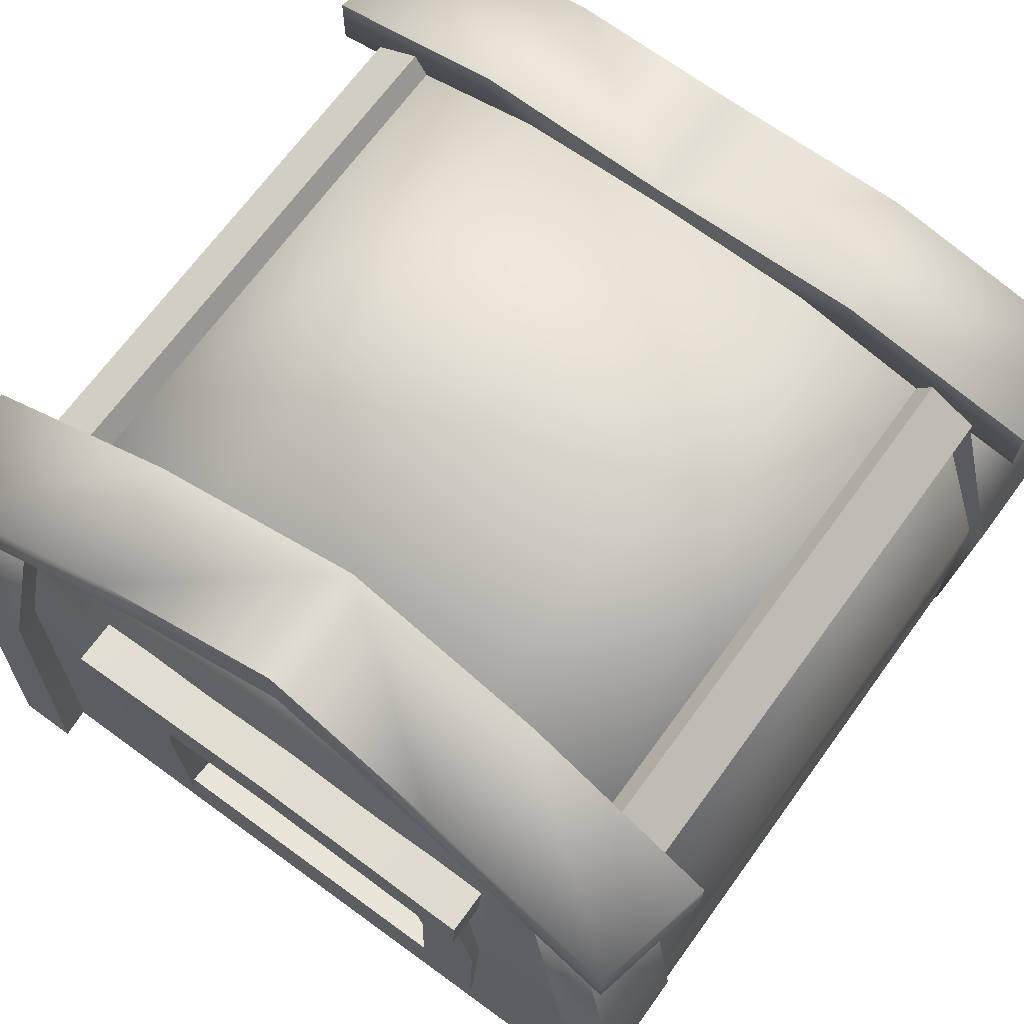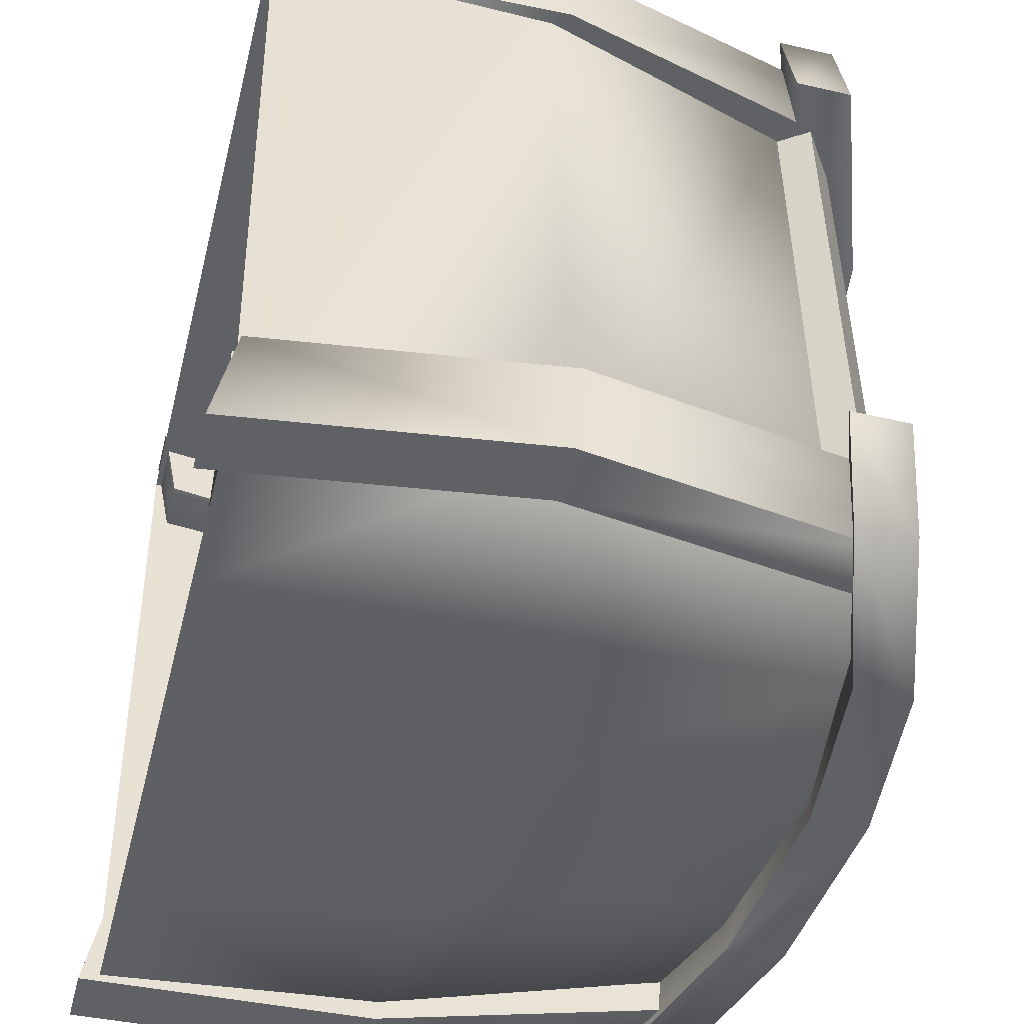
<metadata>
{"format":"obj","ext":"obj","renderer":"f3d","projection":"perspective","resolution":1024,"background":"white","views":[{"elev":68.9,"azim":-143.9,"up":"+Z"},{"elev":-49.0,"azim":-104.3,"up":"+Y"}]}
</metadata>
<code>
g PlatysheepDen
v 0.4053 1.258 1.714
v 1.444 1.053 1.532
v 0.8105 1.258 1.532
v 1.444 1.053 1.532
v 1.336 0.9731 0.8251
v 0.8105 1.258 0.8146
v 1.227 0.8934 0.1187
v 0.8105 1.258 0.09753
v -0.4053 1.258 1.714
v -0.8105 1.258 1.532
v -1.444 1.053 1.532
v -1.336 0.9731 0.8251
v -1.444 1.053 1.532
v -0.8105 1.258 0.8146
v -1.227 0.8934 0.1187
v -0.8105 1.258 0.09753
v 0.7179 -1.62 2.738
v 1.437 1.476 2.451
v 1.437 -1.62 2.453
v 0.7179 1.461 2.736
v 0 -1.62 2.871
v 0 1.454 2.869
v 1.77 -1.781 1.198
v 1.437 -1.62 2.453
v 1.437 1.476 2.451
v 1.77 1.544 1.153
v 1.742 -1.942 -0.05649
v 1.742 1.612 -0.1451
v 0.8105 1.56 0.8443
v 0.8105 1.258 0.09753
v 0.8105 1.596 0.1577
v 0.8105 1.258 0.8146
v 0.8105 1.524 1.531
v 0.8105 1.258 1.532
v 0.4053 1.524 1.713
v 0.8105 1.258 1.532
v 0.8105 1.524 1.531
v 0.4053 1.258 1.714
v 0 1.524 1.699
v 0 1.258 1.7
v 1.336 0.9731 0.8251
v 1.227 -0.908 0.1187
v 1.227 0.8934 0.1187
v 1.336 -0.9877 0.8251
v 1.444 1.053 1.532
v 1.444 -1.067 1.532
v 0.4053 1.258 1.714
v 0.722 1.053 1.532
v 1.444 1.053 1.532
v 0 1.258 1.7
v 0 1.053 1.7
v -0.722 1.053 1.532
v -0.4053 1.258 1.714
v -1.444 1.053 1.532
v 0.722 1.053 1.532
v 1.444 -1.067 1.532
v 1.444 1.053 1.532
v 0.722 -1.067 1.532
v 0 1.053 1.7
v 0 -1.067 1.532
v 0.8105 1.596 0.1577
v 0.8105 1.258 0.09753
v 0.4053 1.258 0.09753
v 0.4053 1.596 0.1577
v 0 1.258 0.09753
v 0 1.596 0.1577
v -0.4053 1.596 0.1577
v -0.4053 1.258 0.09753
v -0.8105 1.596 0.1577
v -0.8105 1.258 0.09753
v 0.4053 1.258 0.09753
v 0 0.8934 0.1187
v 0 1.258 0.09753
v 0.6135 0.8934 0.1187
v 0.8105 1.258 0.09753
v 0 -0.908 0.1187
v 1.227 0.8934 0.1187
v 0.6135 -0.908 0.1187
v 1.227 -0.908 0.1187
v 0.4053 1.524 1.713
v 0 1.454 2.869
v 0 1.524 1.699
v 0.7179 1.461 2.736
v 0.8105 1.524 1.531
v 1.437 1.476 2.451
v 0.8105 1.56 0.8443
v 1.77 1.544 1.153
v 0.8105 1.596 0.1577
v 1.742 1.612 -0.1451
v 0.4053 1.596 0.1577
v 0.8712 1.612 -0.1451
v 0 1.596 0.1577
v 0 1.612 -0.1451
v 1.336 -0.9877 0.8251
v 1.444 -1.067 1.532
v 0.722 -1.067 1.532
v 0.6678 -0.9877 0.8251
v 1.227 -0.908 0.1187
v 0 -1.067 1.532
v 0.6135 -0.908 0.1187
v 0 -0.9877 0.8251
v 0 -0.908 0.1187
v 0 -1.781 1.407
v 0 -1.62 2.871
v 0.7179 -1.62 2.738
v 0.7945 -1.781 1.341
v 0 -1.942 -0.05649
v 1.437 -1.62 2.453
v 0.8712 -1.942 -0.05649
v 1.77 -1.781 1.198
v 1.742 -1.942 -0.05649
v -0.7179 -1.62 2.738
v -1.437 -1.62 2.453
v -1.437 1.476 2.451
v -0.7179 1.461 2.736
v 0 -1.62 2.871
v 0 1.454 2.869
v -1.77 -1.781 1.198
v -1.437 1.476 2.451
v -1.437 -1.62 2.453
v -1.77 1.544 1.153
v -1.742 -1.942 -0.05649
v -1.742 1.612 -0.1451
v -0.8105 1.56 0.8443
v -0.8105 1.596 0.1577
v -0.8105 1.258 0.09753
v -0.8105 1.258 0.8146
v -0.8105 1.524 1.531
v -0.8105 1.258 1.532
v -0.4053 1.524 1.713
v -0.8105 1.524 1.531
v -0.8105 1.258 1.532
v -0.4053 1.258 1.714
v 0 1.524 1.699
v 0 1.258 1.7
v -1.336 0.9731 0.8251
v -1.227 0.8934 0.1187
v -1.227 -0.908 0.1187
v -1.336 -0.9877 0.8251
v -1.444 1.053 1.532
v -1.444 -1.067 1.532
v -0.722 1.053 1.532
v -1.444 1.053 1.532
v -1.444 -1.067 1.532
v -0.722 -1.067 1.532
v 0 1.053 1.7
v 0 -1.067 1.532
v -0.4053 1.258 0.09753
v 0 1.258 0.09753
v 0 0.8934 0.1187
v -0.6135 0.8934 0.1187
v -0.8105 1.258 0.09753
v 0 -0.908 0.1187
v -1.227 0.8934 0.1187
v -0.6135 -0.908 0.1187
v -1.227 -0.908 0.1187
v -0.4053 1.524 1.713
v 0 1.524 1.699
v 0 1.454 2.869
v -0.7179 1.461 2.736
v -0.8105 1.524 1.531
v -1.437 1.476 2.451
v -0.8105 1.56 0.8443
v -1.77 1.544 1.153
v -0.8105 1.596 0.1577
v -1.742 1.612 -0.1451
v -0.4053 1.596 0.1577
v -0.8712 1.612 -0.1451
v 0 1.596 0.1577
v 0 1.612 -0.1451
v -1.336 -0.9877 0.8251
v -0.722 -1.067 1.532
v -1.444 -1.067 1.532
v -0.6678 -0.9877 0.8251
v -1.227 -0.908 0.1187
v 0 -1.067 1.532
v -0.6135 -0.908 0.1187
v 0 -0.9877 0.8251
v 0 -0.908 0.1187
v 0 -1.781 1.407
v -0.7179 -1.62 2.738
v 0 -1.62 2.871
v -0.7945 -1.781 1.341
v 0 -1.942 -0.05649
v -1.437 -1.62 2.453
v -0.8712 -1.942 -0.05649
v -1.77 -1.781 1.198
v -1.742 -1.942 -0.05649
v 1.579 1.228 1.227
v 1.307 1.568 2.511
v 1.307 1.136 2.511
v 1.579 1.659 1.182
v 1.491 1.319 -0.05649
v 1.491 1.75 -0.1467
v 1.839 1.228 1.227
v 1.568 1.136 2.511
v 1.568 1.568 2.511
v 1.839 1.659 1.182
v 1.751 1.319 -0.05649
v 1.751 1.75 -0.1467
v 1.579 1.659 1.182
v 1.568 1.568 2.511
v 1.307 1.568 2.511
v 1.839 1.659 1.182
v 1.491 1.75 -0.1467
v 1.751 1.75 -0.1467
v 1.491 1.319 -0.05649
v 1.751 1.319 -0.05649
v 1.751 1.75 -0.1467
v 1.491 1.75 -0.1467
v 1.579 1.228 1.227
v 1.751 1.319 -0.05649
v 1.491 1.319 -0.05649
v 1.839 1.228 1.227
v 1.307 1.136 2.511
v 1.568 1.136 2.511
v 1.307 1.568 2.511
v 1.568 1.568 2.511
v 1.568 1.136 2.511
v 1.307 1.136 2.511
v 1.579 -1.396 1.227
v 1.307 -1.294 2.511
v 1.307 -1.778 2.511
v 1.579 -1.88 1.182
v 1.491 -1.498 -0.05649
v 1.491 -1.983 -0.1467
v 1.839 -1.396 1.227
v 1.568 -1.778 2.511
v 1.568 -1.294 2.511
v 1.839 -1.88 1.182
v 1.751 -1.498 -0.05649
v 1.751 -1.983 -0.1467
v 1.579 -1.88 1.182
v 1.307 -1.778 2.511
v 1.568 -1.778 2.511
v 1.839 -1.88 1.182
v 1.491 -1.983 -0.1467
v 1.751 -1.983 -0.1467
v 1.491 -1.498 -0.05649
v 1.491 -1.983 -0.1467
v 1.751 -1.983 -0.1467
v 1.751 -1.498 -0.05649
v 1.579 -1.396 1.227
v 1.491 -1.498 -0.05649
v 1.751 -1.498 -0.05649
v 1.839 -1.396 1.227
v 1.307 -1.294 2.511
v 1.568 -1.294 2.511
v 1.307 -1.778 2.511
v 1.307 -1.294 2.511
v 1.568 -1.294 2.511
v 1.568 -1.778 2.511
v 0.9389 -1.24 2.871
v 1.827 -1.306 2.559
v 1.714 -1.846 2.559
v 0.8265 -1.78 2.871
v 0 -1.175 2.98
v 0 -1.714 2.98
v 0.9389 -1.24 2.611
v 1.714 -1.846 2.299
v 1.827 -1.306 2.299
v 0.8265 -1.78 2.611
v 0 -1.175 2.72
v 0 -1.714 2.72
v 0.8265 -1.78 2.871
v 1.714 -1.846 2.559
v 1.714 -1.846 2.299
v 0.8265 -1.78 2.611
v 0 -1.714 2.98
v 0 -1.714 2.72
v 1.827 -1.306 2.559
v 0.9389 -1.24 2.611
v 1.827 -1.306 2.299
v 0.9389 -1.24 2.871
v 0 -1.175 2.72
v 0 -1.175 2.98
v 1.714 -1.846 2.559
v 1.827 -1.306 2.559
v 1.827 -1.306 2.299
v 1.714 -1.846 2.299
v 0 0.9599 2.98
v 0 1.5 2.98
v 0.8265 1.565 2.871
v 0.9389 1.026 2.871
v 1.714 1.631 2.559
v 1.827 1.091 2.559
v 0 0.9599 2.72
v 0.8265 1.565 2.611
v 0 1.5 2.72
v 0.9389 1.026 2.611
v 1.714 1.631 2.299
v 1.827 1.091 2.299
v 0 1.5 2.98
v 0 1.5 2.72
v 0.8265 1.565 2.611
v 0.8265 1.565 2.871
v 1.714 1.631 2.299
v 1.714 1.631 2.559
v 1.714 1.631 2.559
v 1.714 1.631 2.299
v 1.827 1.091 2.299
v 1.827 1.091 2.559
v 0.9389 1.026 2.871
v 0 0.9599 2.72
v 0 0.9599 2.98
v 0.9389 1.026 2.611
v 1.827 1.091 2.559
v 1.827 1.091 2.299
v 1.511 1.077 2.305
v 1.291 1.077 2.458
v 1.291 -1.379 2.458
v 1.511 -1.379 2.305
v 1.603 1.077 2.437
v 1.603 -1.379 2.437
v 1.384 -1.379 2.59
v 1.384 1.077 2.59
v 1.291 1.077 2.458
v 1.384 1.077 2.59
v 1.384 -1.379 2.59
v 1.291 -1.379 2.458
v 1.511 -1.379 2.305
v 1.603 -1.379 2.437
v 1.603 1.077 2.437
v 1.511 1.077 2.305
v 1.033 1.445 0.8793
v 0.6153 1.445 1.667
v 0.8973 1.445 1.667
v 0.7515 1.445 0.8793
v 1.009 1.445 0.09142
v 0.7268 1.445 0.09142
v 1.033 1.615 0.8793
v 0.8973 1.615 1.667
v 0.6153 1.615 1.667
v 0.7515 1.615 0.8793
v 1.009 1.615 0.09142
v 0.7268 1.615 0.09142
v 0.7515 1.445 0.8793
v 0.6153 1.615 1.667
v 0.6153 1.445 1.667
v 0.7515 1.615 0.8793
v 0.7268 1.445 0.09142
v 0.7268 1.615 0.09142
v 1.033 1.445 0.8793
v 1.009 1.615 0.09142
v 1.009 1.445 0.09142
v 1.033 1.615 0.8793
v 0.8973 1.445 1.667
v 0.8973 1.615 1.667
v 1.023 1.401 1.871
v 1.011 1.401 1.59
v 0 1.401 1.654
v 0 1.401 1.936
v 1.023 1.703 1.871
v 0 1.703 1.936
v 0 1.703 1.654
v 1.011 1.703 1.59
v 1.011 1.401 1.59
v 1.011 1.703 1.59
v 0 1.703 1.654
v 0 1.401 1.654
v 0 1.401 1.936
v 0 1.703 1.936
v 1.023 1.703 1.871
v 1.023 1.401 1.871
v 1.023 1.703 1.871
v 1.011 1.703 1.59
v 1.011 1.401 1.59
v 1.023 1.401 1.871
v -1.579 1.228 1.227
v -1.307 1.136 2.511
v -1.307 1.568 2.511
v -1.579 1.659 1.182
v -1.491 1.319 -0.05649
v -1.491 1.75 -0.1467
v -1.839 1.228 1.227
v -1.568 1.568 2.511
v -1.568 1.136 2.511
v -1.839 1.659 1.182
v -1.751 1.319 -0.05649
v -1.751 1.75 -0.1467
v -1.579 1.659 1.182
v -1.307 1.568 2.511
v -1.568 1.568 2.511
v -1.839 1.659 1.182
v -1.491 1.75 -0.1467
v -1.751 1.75 -0.1467
v -1.491 1.319 -0.05649
v -1.491 1.75 -0.1467
v -1.751 1.75 -0.1467
v -1.751 1.319 -0.05649
v -1.579 1.228 1.227
v -1.491 1.319 -0.05649
v -1.751 1.319 -0.05649
v -1.839 1.228 1.227
v -1.307 1.136 2.511
v -1.568 1.136 2.511
v -1.307 1.568 2.511
v -1.307 1.136 2.511
v -1.568 1.136 2.511
v -1.568 1.568 2.511
v -1.579 -1.396 1.227
v -1.307 -1.778 2.511
v -1.307 -1.294 2.511
v -1.579 -1.88 1.182
v -1.491 -1.498 -0.05649
v -1.491 -1.983 -0.1467
v -1.839 -1.396 1.227
v -1.568 -1.294 2.511
v -1.568 -1.778 2.511
v -1.839 -1.88 1.182
v -1.751 -1.498 -0.05649
v -1.751 -1.983 -0.1467
v -1.579 -1.88 1.182
v -1.568 -1.778 2.511
v -1.307 -1.778 2.511
v -1.839 -1.88 1.182
v -1.491 -1.983 -0.1467
v -1.751 -1.983 -0.1467
v -1.491 -1.498 -0.05649
v -1.751 -1.498 -0.05649
v -1.751 -1.983 -0.1467
v -1.491 -1.983 -0.1467
v -1.579 -1.396 1.227
v -1.751 -1.498 -0.05649
v -1.491 -1.498 -0.05649
v -1.839 -1.396 1.227
v -1.307 -1.294 2.511
v -1.568 -1.294 2.511
v -1.307 -1.778 2.511
v -1.568 -1.778 2.511
v -1.568 -1.294 2.511
v -1.307 -1.294 2.511
v -0.9389 -1.24 2.871
v -1.714 -1.846 2.559
v -1.827 -1.306 2.559
v -0.8265 -1.78 2.871
v 0 -1.175 2.98
v 0 -1.714 2.98
v -0.9389 -1.24 2.611
v -1.827 -1.306 2.299
v -1.714 -1.846 2.299
v -0.8265 -1.78 2.611
v 0 -1.175 2.72
v 0 -1.714 2.72
v -0.8265 -1.78 2.871
v -1.714 -1.846 2.299
v -1.714 -1.846 2.559
v -0.8265 -1.78 2.611
v 0 -1.714 2.98
v 0 -1.714 2.72
v -1.827 -1.306 2.559
v -1.827 -1.306 2.299
v -0.9389 -1.24 2.611
v -0.9389 -1.24 2.871
v 0 -1.175 2.72
v 0 -1.175 2.98
v -1.714 -1.846 2.559
v -1.714 -1.846 2.299
v -1.827 -1.306 2.299
v -1.827 -1.306 2.559
v 0 0.9599 2.98
v -0.8265 1.565 2.871
v 0 1.5 2.98
v -0.9389 1.026 2.871
v -1.714 1.631 2.559
v -1.827 1.091 2.559
v 0 0.9599 2.72
v 0 1.5 2.72
v -0.8265 1.565 2.611
v -0.9389 1.026 2.611
v -1.714 1.631 2.299
v -1.827 1.091 2.299
v 0 1.5 2.98
v -0.8265 1.565 2.611
v 0 1.5 2.72
v -0.8265 1.565 2.871
v -1.714 1.631 2.299
v -1.714 1.631 2.559
v -1.714 1.631 2.559
v -1.827 1.091 2.559
v -1.827 1.091 2.299
v -1.714 1.631 2.299
v -0.9389 1.026 2.871
v 0 0.9599 2.98
v 0 0.9599 2.72
v -0.9389 1.026 2.611
v -1.827 1.091 2.559
v -1.827 1.091 2.299
v -1.511 1.077 2.305
v -1.511 -1.379 2.305
v -1.291 -1.379 2.458
v -1.291 1.077 2.458
v -1.603 1.077 2.437
v -1.384 1.077 2.59
v -1.384 -1.379 2.59
v -1.603 -1.379 2.437
v -1.291 1.077 2.458
v -1.291 -1.379 2.458
v -1.384 -1.379 2.59
v -1.384 1.077 2.59
v -1.511 -1.379 2.305
v -1.511 1.077 2.305
v -1.603 1.077 2.437
v -1.603 -1.379 2.437
v -1.033 1.445 0.8793
v -0.8973 1.445 1.667
v -0.6153 1.445 1.667
v -0.7515 1.445 0.8793
v -1.009 1.445 0.09142
v -0.7268 1.445 0.09142
v -1.033 1.615 0.8793
v -0.6153 1.615 1.667
v -0.8973 1.615 1.667
v -0.7515 1.615 0.8793
v -1.009 1.615 0.09142
v -0.7268 1.615 0.09142
v -0.7515 1.445 0.8793
v -0.6153 1.445 1.667
v -0.6153 1.615 1.667
v -0.7515 1.615 0.8793
v -0.7268 1.445 0.09142
v -0.7268 1.615 0.09142
v -1.033 1.445 0.8793
v -1.009 1.445 0.09142
v -1.009 1.615 0.09142
v -1.033 1.615 0.8793
v -0.8973 1.445 1.667
v -0.8973 1.615 1.667
v -1.023 1.401 1.871
v 0 1.401 1.936
v 0 1.401 1.654
v -1.011 1.401 1.59
v -1.023 1.703 1.871
v -1.011 1.703 1.59
v 0 1.703 1.654
v 0 1.703 1.936
v -1.011 1.401 1.59
v 0 1.401 1.654
v 0 1.703 1.654
v -1.011 1.703 1.59
v 0 1.401 1.936
v -1.023 1.401 1.871
v -1.023 1.703 1.871
v 0 1.703 1.936
v -1.023 1.703 1.871
v -1.023 1.401 1.871
v -1.011 1.401 1.59
v -1.011 1.703 1.59
g PlatysheepDen_0
f 3 2 1
f 5 4 3
f 6 5 3
f 7 5 6
f 8 7 6
f 11 10 9
f 13 12 10
f 12 14 10
f 12 15 14
f 15 16 14
f 19 18 17
f 18 20 17
f 17 20 21
f 20 22 21
f 25 24 23
f 26 25 23
f 26 23 27
f 28 26 27
f 31 30 29
f 30 32 29
f 29 32 33
f 32 34 33
f 37 36 35
f 36 38 35
f 35 38 39
f 38 40 39
f 43 42 41
f 42 44 41
f 41 44 45
f 44 46 45
f 49 48 47
f 47 48 50
f 48 51 50
f 51 52 50
f 52 53 50
f 52 54 53
f 57 56 55
f 56 58 55
f 55 58 59
f 58 60 59
f 63 62 61
f 64 63 61
f 65 63 64
f 66 65 64
f 65 66 67
f 68 65 67
f 68 67 69
f 70 68 69
f 73 72 71
f 72 74 71
f 71 74 75
f 72 76 74
f 74 77 75
f 76 78 74
f 74 78 77
f 78 79 77
f 82 81 80
f 81 83 80
f 80 83 84
f 83 85 84
f 84 85 86
f 85 87 86
f 86 87 88
f 87 89 88
f 88 89 90
f 89 91 90
f 90 91 92
f 91 93 92
f 96 95 94
f 97 96 94
f 97 94 98
f 99 96 97
f 100 97 98
f 101 99 97
f 101 97 100
f 102 101 100
f 105 104 103
f 106 105 103
f 106 103 107
f 108 105 106
f 109 106 107
f 110 108 106
f 110 106 109
f 111 110 109
f 114 113 112
f 115 114 112
f 115 112 116
f 117 115 116
f 120 119 118
f 119 121 118
f 118 121 122
f 121 123 122
f 126 125 124
f 127 126 124
f 127 124 128
f 129 127 128
f 132 131 130
f 133 132 130
f 133 130 134
f 135 133 134
f 138 137 136
f 139 138 136
f 139 136 140
f 141 139 140
f 144 143 142
f 145 144 142
f 145 142 146
f 147 145 146
f 150 149 148
f 151 150 148
f 151 148 152
f 153 150 151
f 154 151 152
f 155 153 151
f 155 151 154
f 156 155 154
f 159 158 157
f 160 159 157
f 160 157 161
f 162 160 161
f 162 161 163
f 164 162 163
f 164 163 165
f 166 164 165
f 166 165 167
f 168 166 167
f 168 167 169
f 170 168 169
f 173 172 171
f 172 174 171
f 171 174 175
f 172 176 174
f 174 177 175
f 176 178 174
f 174 178 177
f 178 179 177
f 182 181 180
f 181 183 180
f 180 183 184
f 181 185 183
f 183 186 184
f 185 187 183
f 183 187 186
f 187 188 186
g PlatysheepDen_1
f 191 190 189
f 190 192 189
f 189 192 193
f 192 194 193
f 197 196 195
f 198 197 195
f 198 195 199
f 200 198 199
f 203 202 201
f 202 204 201
f 201 204 205
f 204 206 205
f 209 208 207
f 210 209 207
f 213 212 211
f 212 214 211
f 211 214 215
f 214 216 215
f 219 218 217
f 220 219 217
f 223 222 221
f 224 223 221
f 224 221 225
f 226 224 225
f 229 228 227
f 228 230 227
f 227 230 231
f 230 232 231
f 235 234 233
f 236 235 233
f 236 233 237
f 238 236 237
f 241 240 239
f 242 241 239
f 245 244 243
f 246 245 243
f 246 243 247
f 248 246 247
f 251 250 249
f 252 251 249
f 255 254 253
f 256 255 253
f 256 253 257
f 258 256 257
f 261 260 259
f 260 262 259
f 259 262 263
f 262 264 263
f 267 266 265
f 268 267 265
f 268 265 269
f 270 268 269
f 273 272 271
f 272 274 271
f 272 275 274
f 275 276 274
f 279 278 277
f 280 279 277
f 283 282 281
f 284 283 281
f 285 283 284
f 286 285 284
f 289 288 287
f 288 290 287
f 288 291 290
f 291 292 290
f 295 294 293
f 296 295 293
f 297 295 296
f 298 297 296
f 301 300 299
f 302 301 299
f 305 304 303
f 304 306 303
f 303 306 307
f 306 308 307
f 311 310 309
f 312 311 309
f 315 314 313
f 316 315 313
f 319 318 317
f 320 319 317
f 323 322 321
f 324 323 321
f 327 326 325
f 326 328 325
f 325 328 329
f 328 330 329
f 333 332 331
f 334 333 331
f 334 331 335
f 336 334 335
f 339 338 337
f 338 340 337
f 337 340 341
f 340 342 341
f 345 344 343
f 344 346 343
f 343 346 347
f 346 348 347
f 351 350 349
f 352 351 349
f 355 354 353
f 356 355 353
f 359 358 357
f 360 359 357
f 363 362 361
f 364 363 361
f 367 366 365
f 368 367 365
f 371 370 369
f 372 371 369
f 372 369 373
f 374 372 373
f 377 376 375
f 376 378 375
f 375 378 379
f 378 380 379
f 383 382 381
f 384 383 381
f 384 381 385
f 386 384 385
f 389 388 387
f 390 389 387
f 393 392 391
f 394 393 391
f 394 391 395
f 396 394 395
f 399 398 397
f 400 399 397
f 403 402 401
f 402 404 401
f 401 404 405
f 404 406 405
f 409 408 407
f 410 409 407
f 410 407 411
f 412 410 411
f 415 414 413
f 414 416 413
f 413 416 417
f 416 418 417
f 421 420 419
f 422 421 419
f 425 424 423
f 424 426 423
f 423 426 427
f 426 428 427
f 431 430 429
f 432 431 429
f 435 434 433
f 434 436 433
f 433 436 437
f 436 438 437
f 441 440 439
f 442 441 439
f 442 439 443
f 444 442 443
f 447 446 445
f 446 448 445
f 445 448 449
f 448 450 449
f 453 452 451
f 454 453 451
f 455 453 454
f 456 455 454
f 459 458 457
f 460 459 457
f 463 462 461
f 462 464 461
f 462 465 464
f 465 466 464
f 469 468 467
f 470 469 467
f 471 469 470
f 472 471 470
f 475 474 473
f 474 476 473
f 474 477 476
f 477 478 476
f 481 480 479
f 482 481 479
f 485 484 483
f 486 485 483
f 486 483 487
f 488 486 487
f 491 490 489
f 492 491 489
f 495 494 493
f 496 495 493
f 499 498 497
f 500 499 497
f 503 502 501
f 504 503 501
f 507 506 505
f 508 507 505
f 508 505 509
f 510 508 509
f 513 512 511
f 512 514 511
f 511 514 515
f 514 516 515
f 519 518 517
f 520 519 517
f 520 517 521
f 522 520 521
f 525 524 523
f 526 525 523
f 526 523 527
f 528 526 527
f 531 530 529
f 532 531 529
f 535 534 533
f 536 535 533
f 539 538 537
f 540 539 537
f 543 542 541
f 544 543 541
f 547 546 545
f 548 547 545

</code>
